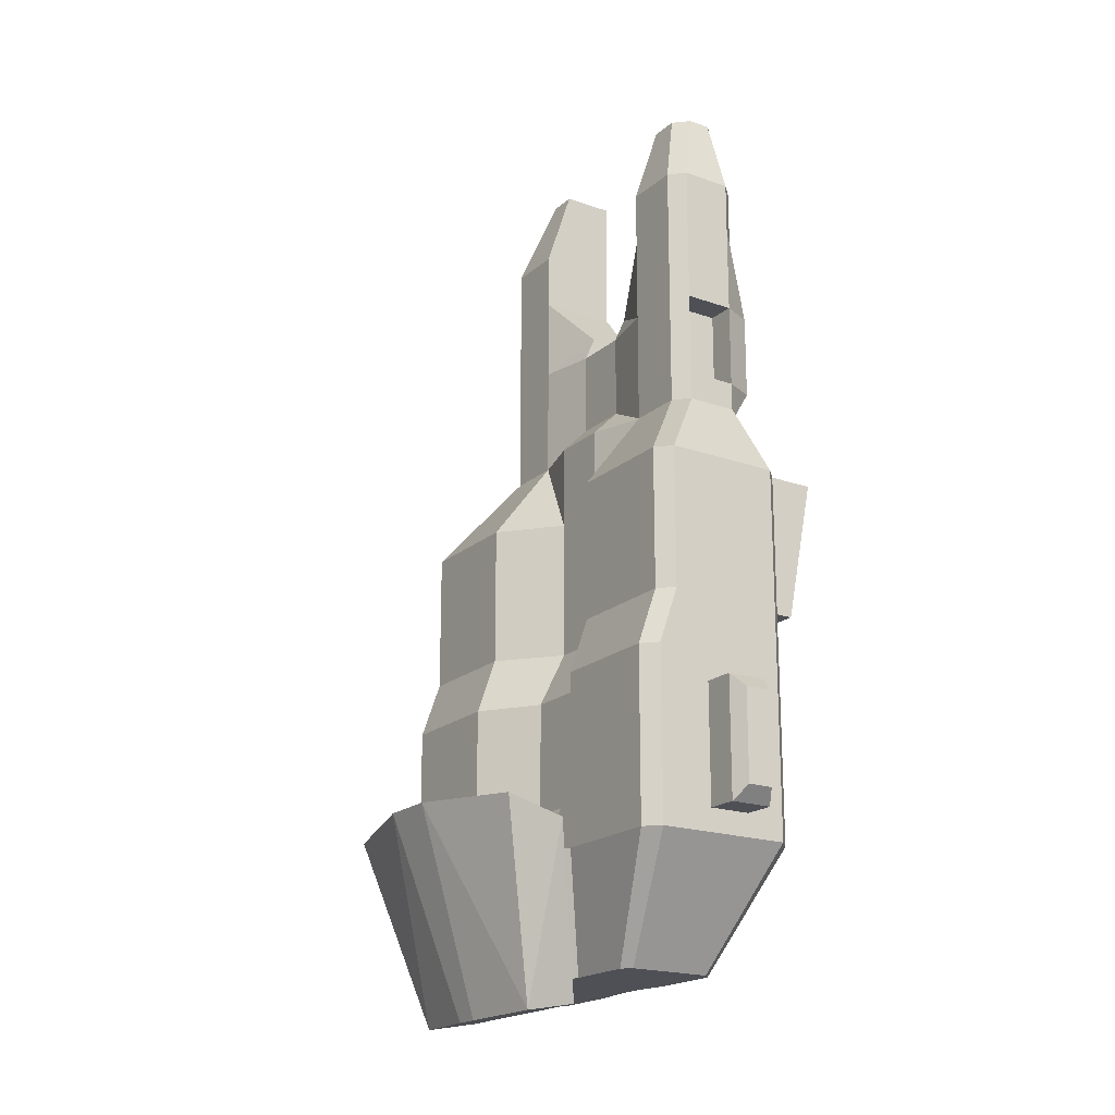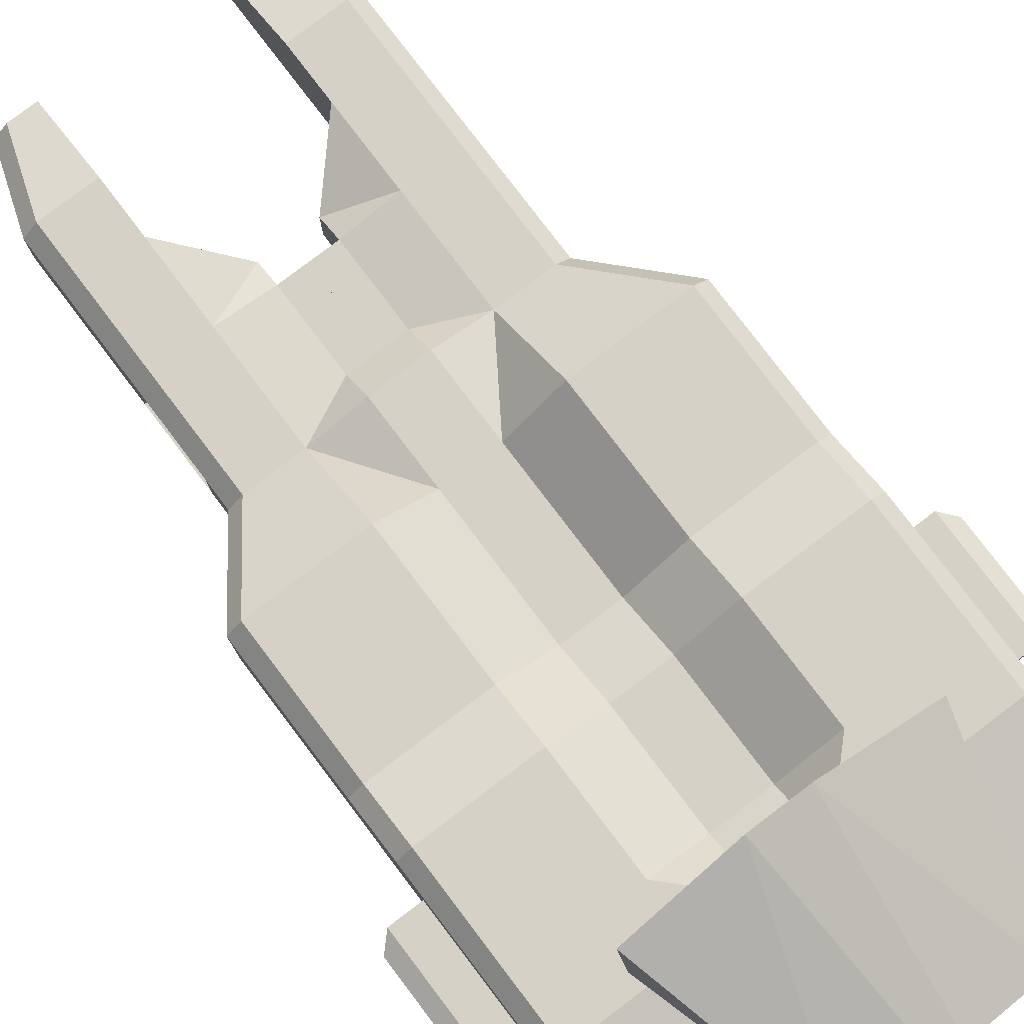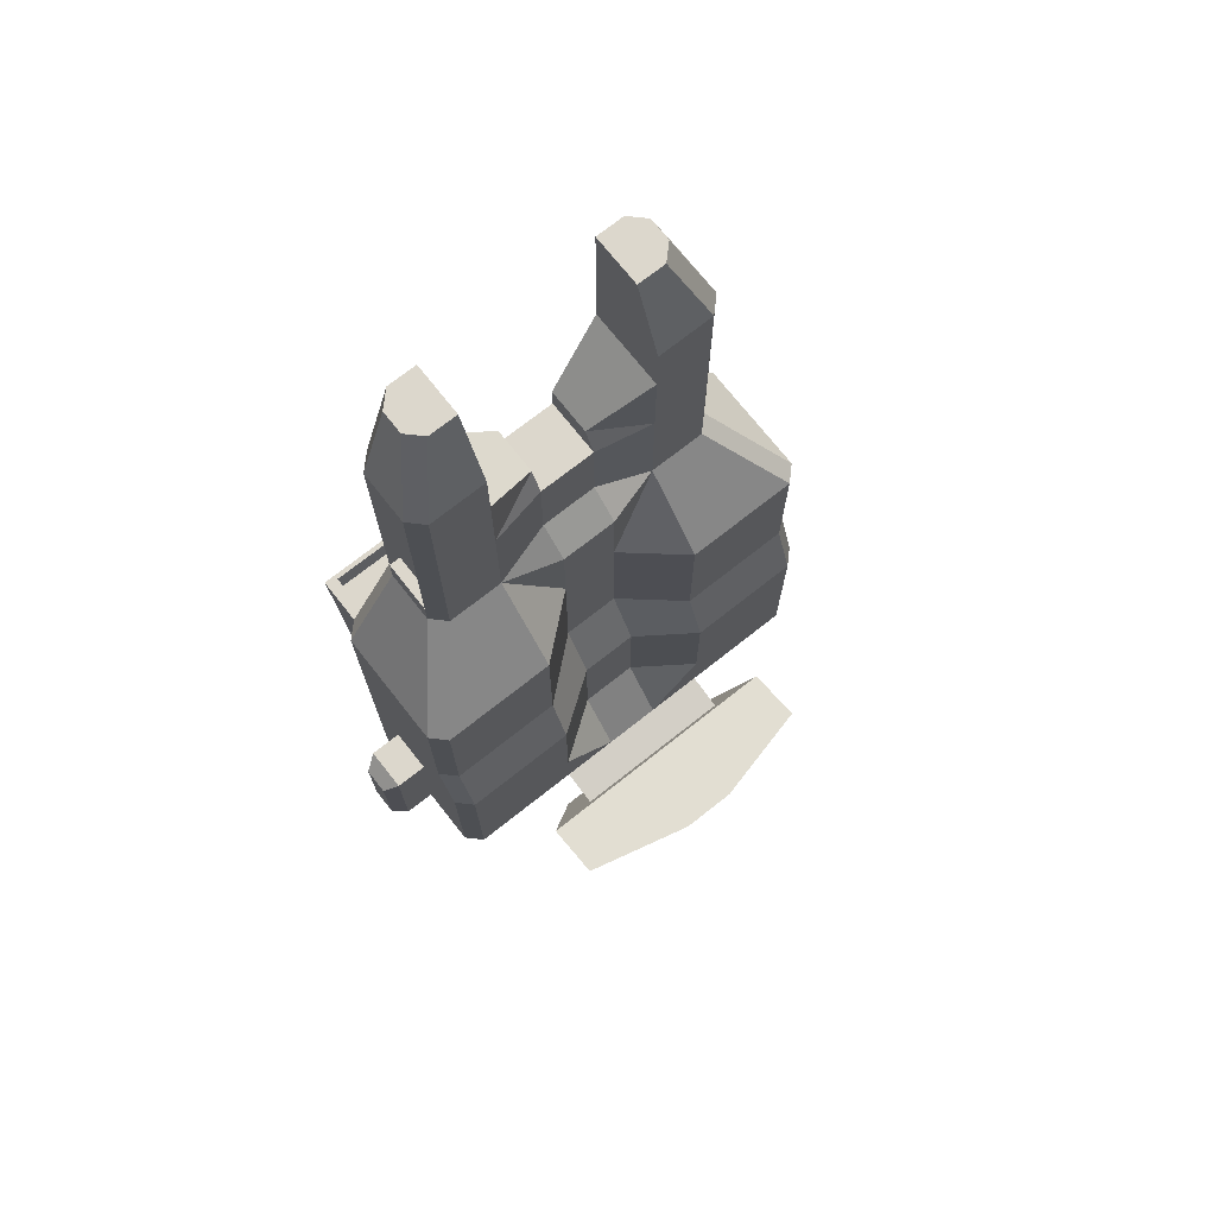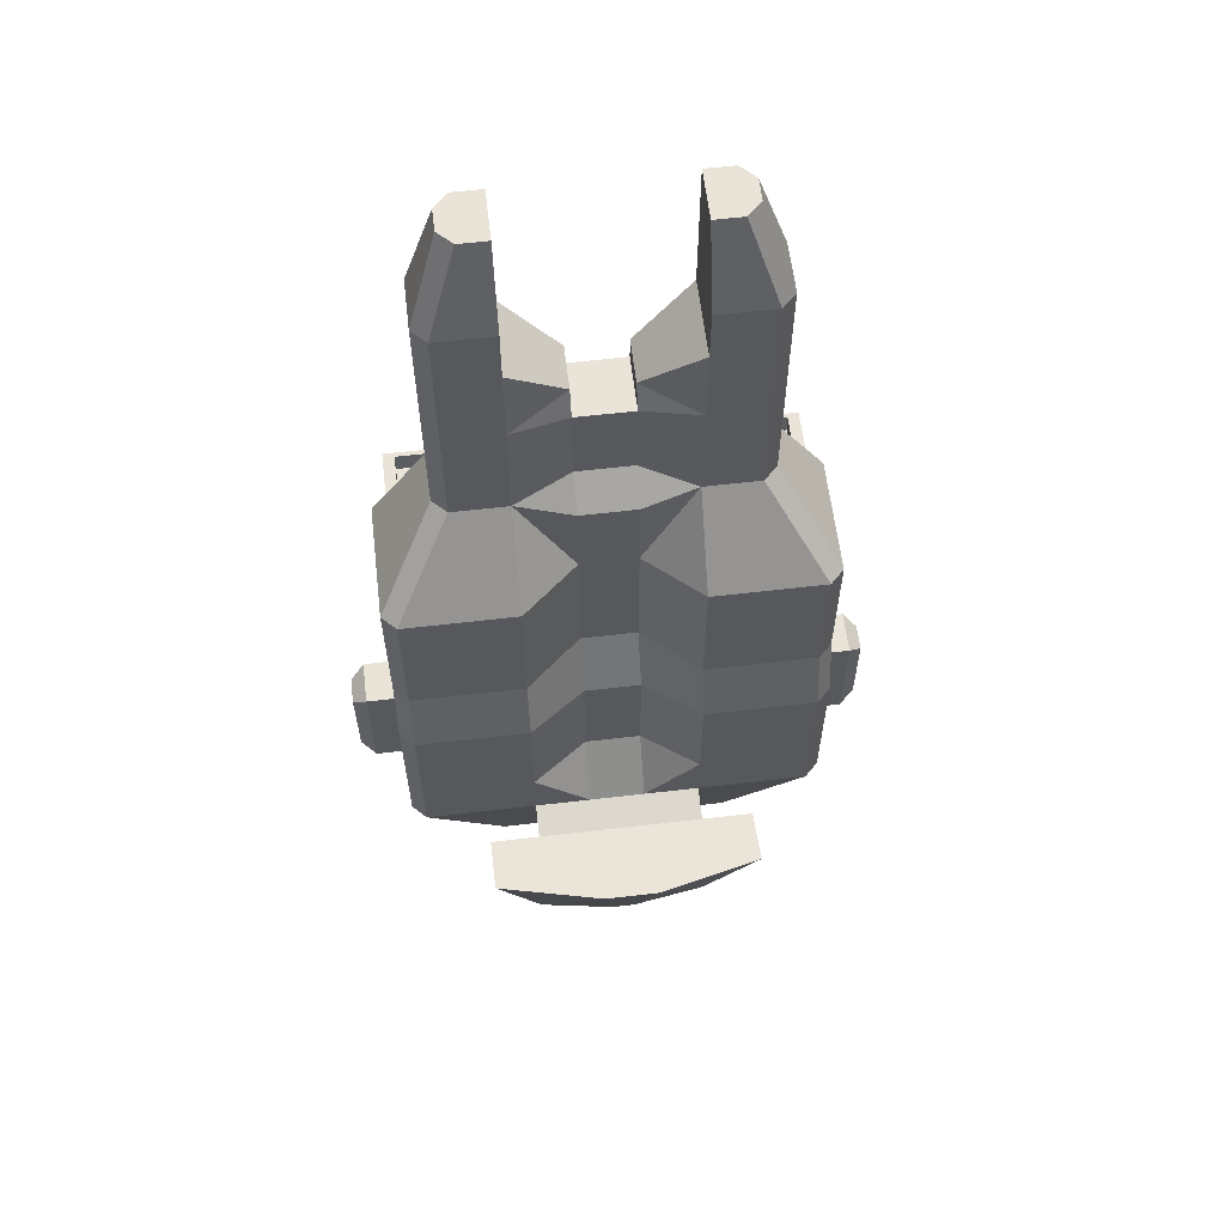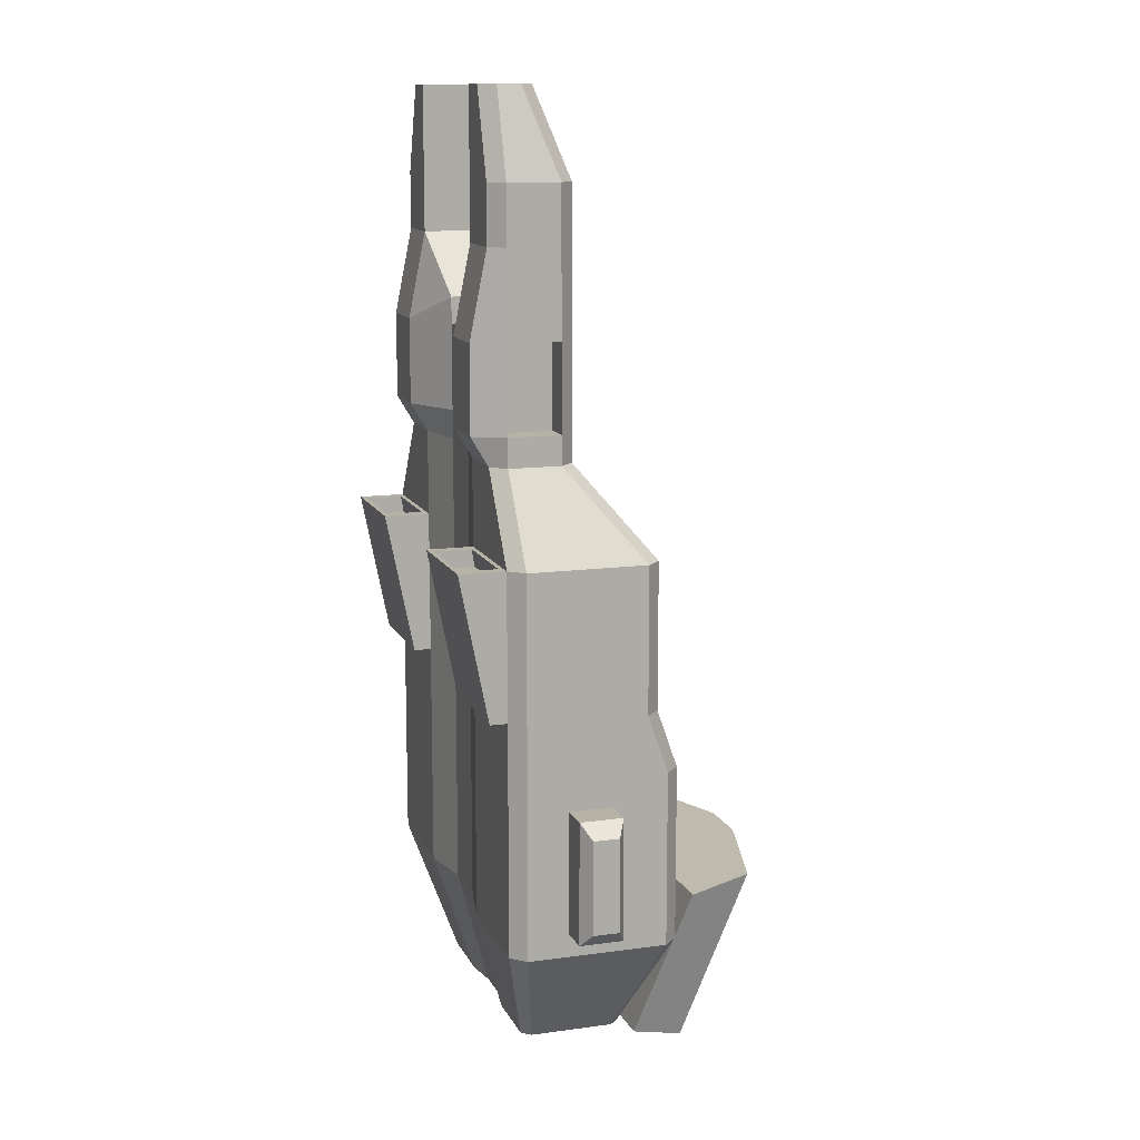
<metadata>
{"format":"obj","ext":"obj","renderer":"f3d","projection":"perspective","resolution":1024,"background":"white","views":[{"elev":-19.4,"azim":-123.3,"up":"+Z"},{"elev":79.2,"azim":142.8,"up":"+Y"},{"elev":72.8,"azim":141.7,"up":"+Z"},{"elev":60.8,"azim":173.2,"up":"+Z"},{"elev":12.5,"azim":72.2,"up":"+Z"}]}
</metadata>
<code>
g Carrier_1
v 1 -2 6
v 1 -2 9
v 1 0 6
v 1 0 9
v 3 -3 6
v 3 -3 9
v 3 0.4 6
v 3 0.4 9
v 5 -3 6
v 5 -3 9
v 5 0.4 6
v 5 0.4 9
v 5.5 -1.9 6
v 5.5 -1.9 9
v 5.5 -0.1 6
v 5.5 -0.1 9
v 1 -2 5
v 1 1 5
v 3 -2.4 5
v 3 0.4 5
v 5 -2.4 5
v 5 0.4 5
v 5.5 -1.9 5
v 5.5 -0.1 5
v 1 -2 9.9
v 1 -0.4 9.9
v 3 -2.4 12
v 3 0.4 12
v 5 -2.4 12
v 5 0.4 12
v 5.5 -1.9 12
v 5.5 -0.1 12
v 3 -2.4 14
v 3 0.4 14
v 5 -2.4 14
v 5 0.4 14
v 5.5 -1.9 14
v 5.5 -0.1 14
v 3 -2.4 17
v 3 -0.6 17
v 4 -2.4 17
v 4 -0.6 17
v 4.5 -1.9 17
v 4.5 -1.1 17
v 1 -2 2
v 1 1 2
v 3 -2.4 2
v 3 2.7 2
v 7 -2.4 2
v 7 2.7 2
v 7.5 -1.9 2
v 7.5 2.2 2
v 1 -2 -3
v 1 1 -3
v 3 -2.4 -3
v 3 2.7 -3
v 7 -2.4 -3
v 7 2.7 -3
v 7.5 -1.9 -3
v 7.5 2.2 -3
v 1 -2 -5
v 1 2 -5
v 3 -2.4 -5
v 3 3.4 -5
v 7 -2.4 -5
v 7 3.4 -5
v 7.5 -1.9 -5
v 7.5 2.9 -5
v 4.5 -1.9 6
v 4.5 -1.9 9
v 4.5 -0.1 6
v 4.5 -0.1 9
v 3 -4 2
v 3 -3 -3
v 7 -4 2
v 7 -3 -3
v 1 -2 -9
v 1 2 -9
v 3 -2.4 -9
v 3 3.4 -9
v 7 -2.4 -9
v 7 3.4 -9
v 7.5 -1.9 -9
v 7.5 2.9 -9
v 1 -2 -11
v 1 3.4 -11
v 3 -2.4 -11
v 3 3.4 -11
v 7 -2.4 -11
v 7 3.4 -11
v 7.5 -1.9 -11
v 7.5 2.9 -11
v 7.5 1 -6
v 7.5 1 -8.8
v 7.5 -0.5 -6
v 7.5 1 -10.2
v 7.5 -0.5 -8.8
v 7.5 -0.5 -10.2
v 8.6 1 -6
v 8.6 1 -8.8
v 8.6 -0.5 -6
v 8.6 1 -10.2
v 8.6 -0.5 -8.8
v 8.6 -0.5 -10.2
v 9.1 0.7 -6.5
v 9.1 0.7 -8.8
v 9.1 -0.2 -6.5
v 9.1 0.7 -9.7
v 9.1 -0.2 -8.8
v 9.1 -0.2 -9.7
v 0.6 -1 -15
v 0.6 2.3 -15
v 1.8 -1.2 -15
v 1.8 2.3 -15
v 4.2 -1.2 -15
v 4.2 2.3 -15
v 4.5 -0.9 -15
v 4.5 2 -15
v 1 4.664 -11.27
v 3 4.664 -11.27
v 0.6 3.564 -15.27
v 1.8 3.564 -15.27
v 0.9733 4.884 -10.47
v 4.773 4.884 -10.47
v 0.4133 3.344 -16.07
v 3.093 3.344 -16.07
v 0.9733 7.885 -9.661
v 4.773 6.919 -9.92
v 0.4133 5.488 -16.45
v 3.093 5.101 -16.38
v 3.4 -2.56 2
v 6.6 -2.56 2
v 3.4 -3.84 2
v 6.6 -3.84 2
v 3.4 -3.74 1.4
v 6.6 -3.74 1.4
v 3.4 -2.46 1.4
v 6.6 -2.46 1.4
v 2e-06 -2 9
v 1e-06 -2 6
v -1 -2 6
v -1 -2 9
v 1e-06 -0 9
v 1e-06 -0 6
v -1 -0 6
v -1 -0 9
v -3 -3 6
v -3 -3 9
v -3 0.4 6
v -3 0.4 9
v -5 -3 6
v -5 -3 9
v -5 0.4 6
v -5 0.4 9
v -5.5 -1.9 6
v -5.5 -1.9 9
v -5.5 -0.1 6
v -5.5 -0.1 9
v 1e-06 -2 5
v -1 -2 5
v 1e-06 1 5
v -1 1 5
v -3 -2.4 5
v -3 0.4 5
v -5 -2.4 5
v -5 0.4 5
v -5.5 -1.9 5
v -5.5 -0.1 5
v -1 -2 9.9
v -1 -0.4 9.9
v -3 -2.4 12
v -3 0.4 12
v -5 -2.4 12
v -5 0.4 12
v -5.5 -1.9 12
v -5.5 -0.1 12
v -3 -2.4 14
v -3 0.4 14
v -5 -2.4 14
v -5 0.4 14
v -5.5 -1.9 14
v -5.5 -0.1 14
v -3 -2.4 17
v -3 -0.6 17
v -4 -2.4 17
v -4 -0.6 17
v -4.5 -1.9 17
v -4.5 -1.1 17
v 1e-06 -2 2
v -1 -2 2
v 0 1 2
v -1 1 2
v -3 -2.4 2
v -3 2.7 2
v -7 -2.4 2
v -7 2.7 2
v -7.5 -1.9 2
v -7.5 2.2 2
v -0 -2 -3
v -1 -2 -3
v -1e-06 1 -3
v -1 1 -3
v -3 -2.4 -3
v -3 2.7 -3
v -7 -2.4 -3
v -7 2.7 -3
v -7.5 -1.9 -3
v -7.5 2.2 -3
v -0 -2 -5
v -1 -2 -5
v -1e-06 2 -5
v -1 2 -5
v -3 -2.4 -5
v -3 3.4 -5
v -7 -2.4 -5
v -7 3.4 -5
v -7.5 -1.9 -5
v -7.5 2.9 -5
v -4.5 -1.9 6
v -4.5 -1.9 9
v -4.5 -0.1 6
v -4.5 -0.1 9
v -3 -4 2
v -3 -3 -3
v -7 -4 2
v -7 -3 -3
v -1e-06 -2 -9
v -1 -2 -9
v -2e-06 2 -9
v -1 2 -9
v -3 -2.4 -9
v -3 3.4 -9
v -7 -2.4 -9
v -7 3.4 -9
v -7.5 -1.9 -9
v -7.5 2.9 -9
v -1e-06 -2 -11
v -1 -2 -11
v -2e-06 3.4 -11
v -1 3.4 -11
v -3 -2.4 -11
v -3 3.4 -11
v -7 -2.4 -11
v -7 3.4 -11
v -7.5 -1.9 -11
v -7.5 2.9 -11
v -7.5 1 -6
v -7.5 1 -8.8
v -7.5 -0.5 -6
v -7.5 1 -10.2
v -7.5 -0.5 -8.8
v -7.5 -0.5 -10.2
v -8.6 1 -6
v -8.6 1 -8.8
v -8.6 -0.5 -6
v -8.6 1 -10.2
v -8.6 -0.5 -8.8
v -8.6 -0.5 -10.2
v -9.1 0.7 -6.5
v -9.1 0.7 -8.8
v -9.1 -0.2 -6.5
v -9.1 0.7 -9.7
v -9.1 -0.2 -8.8
v -9.1 -0.2 -9.7
v -2e-06 -1 -15
v -0.6 -1 -15
v -3e-06 2.3 -15
v -0.6 2.3 -15
v -1.8 -1.2 -15
v -1.8 2.3 -15
v -4.2 -1.2 -15
v -4.2 2.3 -15
v -4.5 -0.9 -15
v -4.5 2 -15
v -2e-06 4.664 -11.27
v -3e-06 3.564 -15.27
v -1 4.664 -11.27
v -3 4.664 -11.27
v -0.6 3.564 -15.27
v -1.8 3.564 -15.27
v -2e-06 4.884 -10.47
v -3e-06 3.344 -16.07
v -0.9733 4.884 -10.47
v -4.773 4.884 -10.47
v -0.4133 3.344 -16.07
v -3.093 3.344 -16.07
v -3e-06 7.885 -9.661
v -3e-06 5.488 -16.45
v -0.9733 7.885 -9.661
v -4.773 6.919 -9.92
v -0.4133 5.488 -16.45
v -3.093 5.101 -16.38
v -3.4 -2.56 2
v -6.6 -2.56 2
v -3.4 -3.84 2
v -6.6 -3.84 2
v -3.4 -3.74 1.4
v -6.6 -3.74 1.4
v -3.4 -2.46 1.4
v -6.6 -2.46 1.4
f 159 17 1 140
f 86 239 229 78
f 45 47 19 17
f 90 92 118 116
f 189 45 17 159
f 1 17 19 5
f 63 65 57 55
f 53 55 47 45
f 6 25 2
f 54 201 191 46
f 23 24 15 13
f 22 20 7 11
f 3 20 18
f 276 282 125 121
f 109 106 105 107
f 99 100 94 93
f 56 64 62 54
f 83 97 95 67
f 127 287 281 123
f 18 161 144 3
f 35 33 27 29
f 32 31 14 16
f 24 23 51 52
f 8 7 3 4
f 60 58 50 52
f 35 37 43 41
f 122 121 125 126
f 21 23 13 9
f 79 81 65 63
f 8 26 28
f 237 85 77 227
f 92 90 82 84
f 84 82 66 68
f 73 74 76 75
f 36 38 32 30
f 89 91 83 81
f 33 34 28 27
f 22 50 48 20
f 42 43 44
f 104 103 97 98
f 56 54 46 48
f 34 36 30 28
f 71 69 13 15
f 121 122 114 112
f 83 91 98 97
f 38 37 31 32
f 101 99 93 95
f 288 129 125 282
f 20 46 18
f 276 121 112 267
f 90 88 80 82
f 14 13 69 70
f 59 60 52 51
f 10 29 27 6
f 209 61 53 199
f 119 275 239 86
f 87 89 81 79
f 110 108 106 109
f 102 104 98 96
f 28 30 12 8
f 227 77 61 209
f 87 113 115 89
f 107 105 99 101
f 85 87 79 77
f 47 55 74 73
f 124 126 130
f 89 115 117 91
f 58 60 68 66
f 49 75 76 57
f 3 144 143 4
f 124 130 128
f 88 114 122 120
f 8 4 26
f 20 48 46
f 72 70 69 71
f 7 8 12 11
f 16 72 71 15
f 38 36 42 44
f 21 19 47 49
f 33 39 40 34
f 16 15 11 12
f 46 191 161 18
f 80 86 78
f 37 35 29 31
f 86 88 120 119
f 5 9 10 6
f 78 229 211 62
f 199 53 45 189
f 41 42 40 39
f 237 265 111 85
f 2 4 143 139
f 123 124 128 127
f 58 56 48 50
f 287 127 129 288
f 77 79 63 61
f 103 101 95 97
f 85 111 113 87
f 57 76 74 55
f 84 68 93 94
f 37 38 44 43
f 3 7 20
f 66 64 56 58
f 123 281 275 119
f 6 27 25
f 61 63 55 53
f 22 24 52 50
f 65 67 59 57
f 67 93 68
f 91 96 98
f 70 72 16 14
f 103 107 101
f 103 110 109
f 34 40 42 36
f 80 78 62 64
f 29 10 14 31
f 81 83 67 65
f 23 21 49 51
f 100 108 102
f 100 105 106
f 24 22 11 15
f 75 49 132 134
f 9 13 14 10
f 30 32 16 12
f 2 25 26 4
f 116 117 115
f 82 80 64 66
f 100 102 96 94
f 120 123 119
f 57 59 51 49
f 5 19 21 9
f 125 130 126
f 1 2 139 140
f 92 91 117 118
f 5 6 2 1
f 120 126 124
f 84 94 96 92
f 127 130 129
f 62 211 201 54
f 88 90 116 114
f 26 25 27 28
f 60 59 67 68
f 33 35 41 39
f 108 110 104 102
f 42 41 43
f 132 131 137 138
f 80 88 86
f 47 73 133 131
f 127 128 130
f 67 95 93
f 91 92 96
f 103 109 107
f 103 104 110
f 100 106 108
f 100 99 105
f 49 47 131 132
f 73 75 134 133
f 116 118 117
f 125 129 130
f 120 124 123
f 120 122 126
f 135 136 138 137
f 134 132 138 136
f 131 133 135 137
f 133 134 136 135
f 159 140 141 160
f 240 230 229 239
f 190 160 163 193
f 244 272 274 246
f 189 159 160 190
f 141 147 163 160
f 213 203 205 215
f 200 190 193 203
f 148 142 169
f 202 192 191 201
f 167 155 157 168
f 166 153 149 164
f 145 162 164
f 276 279 285 282
f 201 191 189 199
f 263 261 259 260
f 253 247 248 254
f 204 202 212 214
f 235 217 249 251
f 289 283 281 287
f 162 145 144 161
f 179 173 171 177
f 237 265 267 239
f 176 158 156 175
f 168 198 197 167
f 150 146 145 149
f 208 198 196 206
f 144 140 159
f 179 185 187 181
f 280 286 285 279
f 281 282 288 287
f 165 151 155 167
f 231 213 215 233
f 150 172 170
f 237 227 228 238
f 246 236 234 244
f 236 218 216 234
f 223 225 226 224
f 180 174 176 182
f 243 233 235 245
f 177 171 172 178
f 166 164 194 196
f 186 188 187
f 258 252 251 257
f 204 194 192 202
f 178 172 174 180
f 221 157 155 219
f 279 268 270 280
f 235 251 252 245
f 182 176 175 181
f 255 249 247 253
f 288 282 285 291
f 164 162 192
f 276 267 268 279
f 244 234 232 242
f 156 220 219 155
f 229 211 209 227
f 207 197 198 208
f 152 148 171 173
f 209 199 200 210
f 277 240 239 275
f 241 231 233 243
f 264 263 260 262
f 256 250 252 258
f 172 150 154 174
f 227 209 210 228
f 241 243 271 269
f 261 255 253 259
f 238 228 231 241
f 193 223 224 203
f 284 292 286
f 243 245 273 271
f 206 216 218 208
f 195 205 226 225
f 145 146 143 144
f 284 290 292
f 242 278 280 270
f 150 170 146
f 164 192 194
f 222 221 219 220
f 149 153 154 150
f 158 157 221 222
f 182 188 186 180
f 165 195 193 163
f 177 178 184 183
f 158 154 153 157
f 192 162 161 191
f 232 230 240
f 181 175 173 179
f 240 277 278 242
f 147 148 152 151
f 230 212 211 229
f 199 189 190 200
f 185 183 184 186
f 237 238 266 265
f 142 139 143 146
f 283 289 290 284
f 206 196 194 204
f 287 288 291 289
f 239 267 276 275
f 228 210 213 231
f 257 251 249 255
f 238 241 269 266
f 205 203 224 226
f 236 248 247 218
f 181 187 188 182
f 145 164 149
f 216 206 204 214
f 283 277 275 281
f 148 169 171
f 210 200 203 213
f 166 196 198 168
f 215 205 207 217
f 217 218 247
f 245 252 250
f 220 156 158 222
f 257 255 261
f 257 263 264
f 178 180 186 184
f 232 214 212 230
f 173 175 156 152
f 233 215 217 235
f 167 197 195 165
f 254 256 262
f 254 260 259
f 168 157 153 166
f 225 296 294 195
f 151 152 156 155
f 174 154 158 176
f 142 146 170 169
f 272 271 273
f 191 161 159 189
f 144 143 139 140
f 234 216 214 232
f 254 248 250 256
f 229 227 237 239
f 278 277 283
f 205 195 197 207
f 147 151 165 163
f 285 286 292
f 141 140 139 142
f 201 199 209 211
f 246 274 273 245
f 147 141 142 148
f 278 284 286
f 236 246 250 248
f 289 291 292
f 212 202 201 211
f 242 270 272 244
f 170 172 171 169
f 208 218 217 207
f 177 183 185 179
f 262 256 258 264
f 144 159 161
f 186 187 185
f 294 300 299 293
f 232 240 242
f 193 293 295 223
f 289 292 290
f 217 247 249
f 245 250 246
f 257 261 263
f 257 264 258
f 254 262 260
f 254 259 253
f 195 294 293 193
f 223 295 296 225
f 272 273 274
f 285 292 291
f 278 283 284
f 278 286 280
f 297 299 300 298
f 296 298 300 294
f 293 299 297 295
f 295 297 298 296
f 112 111 265 267
f 111 112 114 113
f 116 115 113 114
f 268 267 265 266
f 266 269 270 268
f 272 270 269 271

</code>
